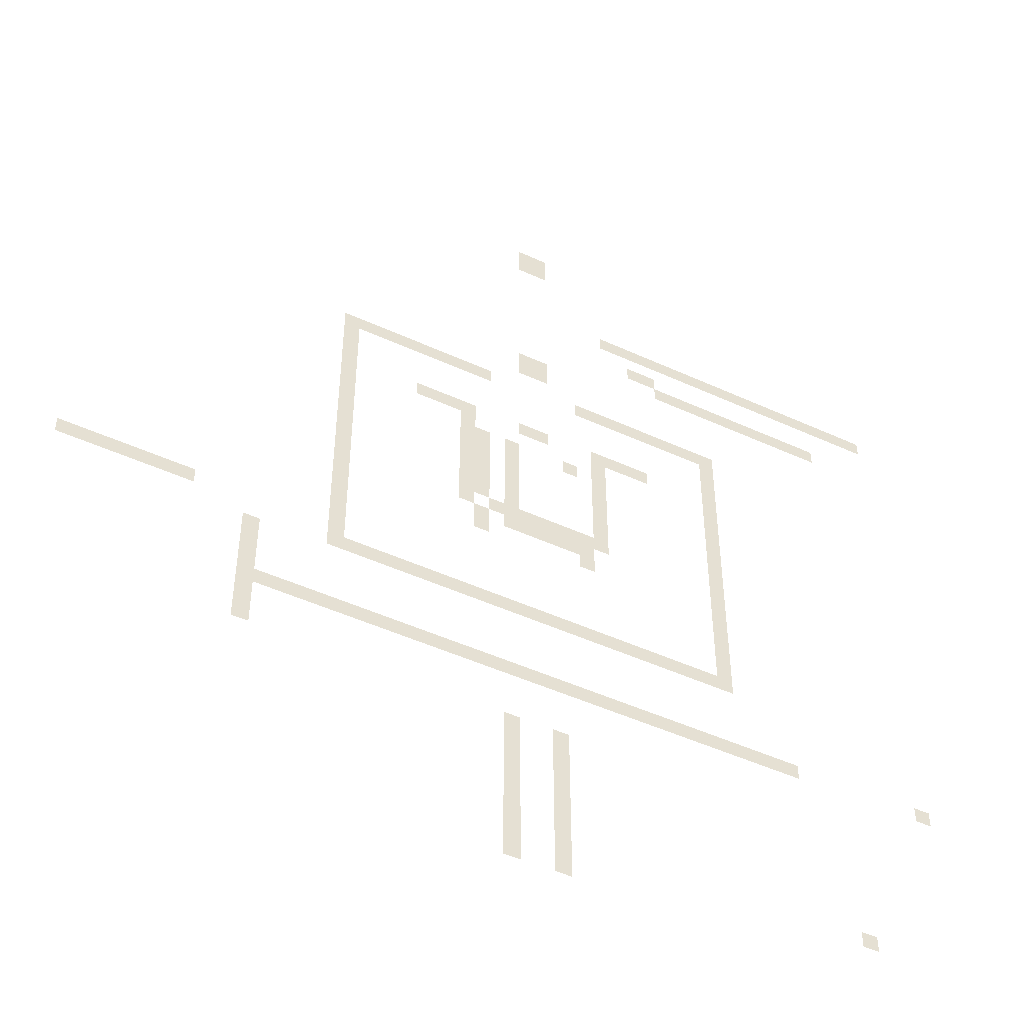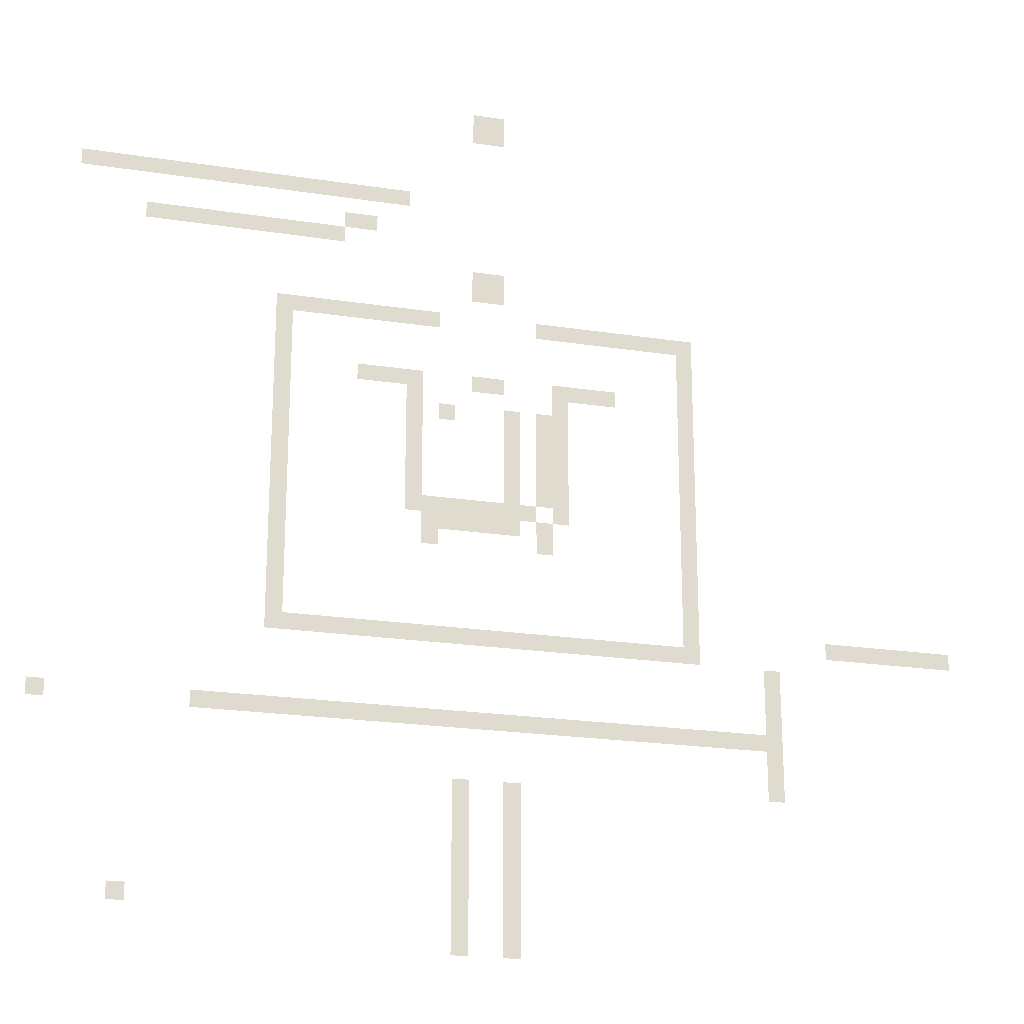
<metadata>
{"format":"obj","ext":"obj","renderer":"f3d","projection":"perspective","resolution":1024,"background":"white","views":[{"elev":-48.3,"azim":-27.2,"up":"+Y"},{"elev":-21.5,"azim":164.7,"up":"+Y"}]}
</metadata>
<code>
v -30 -12 0
v -31 -12 0
v -31 -11 0
v -30 -11 0
v -31 -12 0
v -32 -12 0
v -32 -11 0
v -31 -11 0
v -30 -13 0
v -31 -13 0
v -31 -12 0
v -30 -12 0
v -31 -13 0
v -32 -13 0
v -32 -12 0
v -31 -12 0
v -6 -18 0
v -7 -18 0
v -7 -17 0
v -6 -17 0
v -7 -18 0
v -8 -18 0
v -8 -17 0
v -7 -17 0
v -8 -18 0
v -9 -18 0
v -9 -17 0
v -8 -17 0
v -9 -18 0
v -10 -18 0
v -10 -17 0
v -9 -17 0
v -10 -18 0
v -11 -18 0
v -11 -17 0
v -10 -17 0
v -11 -18 0
v -12 -18 0
v -12 -17 0
v -11 -17 0
v -12 -18 0
v -13 -18 0
v -13 -17 0
v -12 -17 0
v -13 -18 0
v -14 -18 0
v -14 -17 0
v -13 -17 0
v -14 -18 0
v -15 -18 0
v -15 -17 0
v -14 -17 0
v -15 -18 0
v -16 -18 0
v -16 -17 0
v -15 -17 0
v -16 -18 0
v -17 -18 0
v -17 -17 0
v -16 -17 0
v -17 -18 0
v -18 -18 0
v -18 -17 0
v -17 -17 0
v -18 -18 0
v -19 -18 0
v -19 -17 0
v -18 -17 0
v -19 -18 0
v -20 -18 0
v -20 -17 0
v -19 -17 0
v -20 -18 0
v -21 -18 0
v -21 -17 0
v -20 -17 0
v -21 -18 0
v -22 -18 0
v -22 -17 0
v -21 -17 0
v -22 -18 0
v -23 -18 0
v -23 -17 0
v -22 -17 0
v -23 -18 0
v -24 -18 0
v -24 -17 0
v -23 -17 0
v -24 -18 0
v -25 -18 0
v -25 -17 0
v -24 -17 0
v -25 -18 0
v -26 -18 0
v -26 -17 0
v -25 -17 0
v -22 -20 0
v -23 -20 0
v -23 -19 0
v -22 -19 0
v -23 -20 0
v -24 -20 0
v -24 -19 0
v -23 -19 0
v -10 -21 0
v -11 -21 0
v -11 -20 0
v -10 -20 0
v -11 -21 0
v -12 -21 0
v -12 -20 0
v -11 -20 0
v -12 -21 0
v -13 -21 0
v -13 -20 0
v -12 -20 0
v -13 -21 0
v -14 -21 0
v -14 -20 0
v -13 -20 0
v -14 -21 0
v -15 -21 0
v -15 -20 0
v -14 -20 0
v -15 -21 0
v -16 -21 0
v -16 -20 0
v -15 -20 0
v -16 -21 0
v -17 -21 0
v -17 -20 0
v -16 -20 0
v -17 -21 0
v -18 -21 0
v -18 -20 0
v -17 -20 0
v -18 -21 0
v -19 -21 0
v -19 -20 0
v -18 -20 0
v -19 -21 0
v -20 -21 0
v -20 -20 0
v -19 -20 0
v -20 -21 0
v -21 -21 0
v -21 -20 0
v -20 -20 0
v -21 -21 0
v -22 -21 0
v -22 -20 0
v -21 -20 0
v -30 -23 0
v -31 -23 0
v -31 -22 0
v -30 -22 0
v -31 -23 0
v -32 -23 0
v -32 -22 0
v -31 -22 0
v -30 -24 0
v -31 -24 0
v -31 -23 0
v -30 -23 0
v -31 -24 0
v -32 -24 0
v -32 -23 0
v -31 -23 0
v -18 -26 0
v -19 -26 0
v -19 -25 0
v -18 -25 0
v -19 -26 0
v -20 -26 0
v -20 -25 0
v -19 -25 0
v -20 -26 0
v -21 -26 0
v -21 -25 0
v -20 -25 0
v -21 -26 0
v -22 -26 0
v -22 -25 0
v -21 -25 0
v -22 -26 0
v -23 -26 0
v -23 -25 0
v -22 -25 0
v -23 -26 0
v -24 -26 0
v -24 -25 0
v -23 -25 0
v -24 -26 0
v -25 -26 0
v -25 -25 0
v -24 -25 0
v -25 -26 0
v -26 -26 0
v -26 -25 0
v -25 -25 0
v -26 -26 0
v -27 -26 0
v -27 -25 0
v -26 -25 0
v -27 -26 0
v -28 -26 0
v -28 -25 0
v -27 -25 0
v -34 -26 0
v -35 -26 0
v -35 -25 0
v -34 -25 0
v -35 -26 0
v -36 -26 0
v -36 -25 0
v -35 -25 0
v -36 -26 0
v -37 -26 0
v -37 -25 0
v -36 -25 0
v -37 -26 0
v -38 -26 0
v -38 -25 0
v -37 -25 0
v -38 -26 0
v -39 -26 0
v -39 -25 0
v -38 -25 0
v -39 -26 0
v -40 -26 0
v -40 -25 0
v -39 -25 0
v -40 -26 0
v -41 -26 0
v -41 -25 0
v -40 -25 0
v -41 -26 0
v -42 -26 0
v -42 -25 0
v -41 -25 0
v -42 -26 0
v -43 -26 0
v -43 -25 0
v -42 -25 0
v -43 -26 0
v -44 -26 0
v -44 -25 0
v -43 -25 0
v -18 -27 0
v -19 -27 0
v -19 -26 0
v -18 -26 0
v -43 -27 0
v -44 -27 0
v -44 -26 0
v -43 -26 0
v -18 -28 0
v -19 -28 0
v -19 -27 0
v -18 -27 0
v -43 -28 0
v -44 -28 0
v -44 -27 0
v -43 -27 0
v -18 -29 0
v -19 -29 0
v -19 -28 0
v -18 -28 0
v -43 -29 0
v -44 -29 0
v -44 -28 0
v -43 -28 0
v -18 -30 0
v -19 -30 0
v -19 -29 0
v -18 -29 0
v -23 -30 0
v -24 -30 0
v -24 -29 0
v -23 -29 0
v -24 -30 0
v -25 -30 0
v -25 -29 0
v -24 -29 0
v -25 -30 0
v -26 -30 0
v -26 -29 0
v -25 -29 0
v -26 -30 0
v -27 -30 0
v -27 -29 0
v -26 -29 0
v -30 -30 0
v -31 -30 0
v -31 -29 0
v -30 -29 0
v -31 -30 0
v -32 -30 0
v -32 -29 0
v -31 -29 0
v -35 -30 0
v -36 -30 0
v -36 -29 0
v -35 -29 0
v -36 -30 0
v -37 -30 0
v -37 -29 0
v -36 -29 0
v -37 -30 0
v -38 -30 0
v -38 -29 0
v -37 -29 0
v -38 -30 0
v -39 -30 0
v -39 -29 0
v -38 -29 0
v -43 -30 0
v -44 -30 0
v -44 -29 0
v -43 -29 0
v -18 -31 0
v -19 -31 0
v -19 -30 0
v -18 -30 0
v -26 -31 0
v -27 -31 0
v -27 -30 0
v -26 -30 0
v -35 -31 0
v -36 -31 0
v -36 -30 0
v -35 -30 0
v -43 -31 0
v -44 -31 0
v -44 -30 0
v -43 -30 0
v -18 -32 0
v -19 -32 0
v -19 -31 0
v -18 -31 0
v -26 -32 0
v -27 -32 0
v -27 -31 0
v -26 -31 0
v -28 -32 0
v -29 -32 0
v -29 -31 0
v -28 -31 0
v -32 -32 0
v -33 -32 0
v -33 -31 0
v -32 -31 0
v -34 -32 0
v -35 -32 0
v -35 -31 0
v -34 -31 0
v -35 -32 0
v -36 -32 0
v -36 -31 0
v -35 -31 0
v -43 -32 0
v -44 -32 0
v -44 -31 0
v -43 -31 0
v -18 -33 0
v -19 -33 0
v -19 -32 0
v -18 -32 0
v -26 -33 0
v -27 -33 0
v -27 -32 0
v -26 -32 0
v -32 -33 0
v -33 -33 0
v -33 -32 0
v -32 -32 0
v -34 -33 0
v -35 -33 0
v -35 -32 0
v -34 -32 0
v -35 -33 0
v -36 -33 0
v -36 -32 0
v -35 -32 0
v -43 -33 0
v -44 -33 0
v -44 -32 0
v -43 -32 0
v -18 -34 0
v -19 -34 0
v -19 -33 0
v -18 -33 0
v -26 -34 0
v -27 -34 0
v -27 -33 0
v -26 -33 0
v -32 -34 0
v -33 -34 0
v -33 -33 0
v -32 -33 0
v -34 -34 0
v -35 -34 0
v -35 -33 0
v -34 -33 0
v -35 -34 0
v -36 -34 0
v -36 -33 0
v -35 -33 0
v -43 -34 0
v -44 -34 0
v -44 -33 0
v -43 -33 0
v -18 -35 0
v -19 -35 0
v -19 -34 0
v -18 -34 0
v -26 -35 0
v -27 -35 0
v -27 -34 0
v -26 -34 0
v -32 -35 0
v -33 -35 0
v -33 -34 0
v -32 -34 0
v -34 -35 0
v -35 -35 0
v -35 -34 0
v -34 -34 0
v -35 -35 0
v -36 -35 0
v -36 -34 0
v -35 -34 0
v -43 -35 0
v -44 -35 0
v -44 -34 0
v -43 -34 0
v -18 -36 0
v -19 -36 0
v -19 -35 0
v -18 -35 0
v -26 -36 0
v -27 -36 0
v -27 -35 0
v -26 -35 0
v -32 -36 0
v -33 -36 0
v -33 -35 0
v -32 -35 0
v -34 -36 0
v -35 -36 0
v -35 -35 0
v -34 -35 0
v -35 -36 0
v -36 -36 0
v -36 -35 0
v -35 -35 0
v -43 -36 0
v -44 -36 0
v -44 -35 0
v -43 -35 0
v -18 -37 0
v -19 -37 0
v -19 -36 0
v -18 -36 0
v -26 -37 0
v -27 -37 0
v -27 -36 0
v -26 -36 0
v -32 -37 0
v -33 -37 0
v -33 -36 0
v -32 -36 0
v -34 -37 0
v -35 -37 0
v -35 -36 0
v -34 -36 0
v -35 -37 0
v -36 -37 0
v -36 -36 0
v -35 -36 0
v -43 -37 0
v -44 -37 0
v -44 -36 0
v -43 -36 0
v -18 -38 0
v -19 -38 0
v -19 -37 0
v -18 -37 0
v -26 -38 0
v -27 -38 0
v -27 -37 0
v -26 -37 0
v -27 -38 0
v -28 -38 0
v -28 -37 0
v -27 -37 0
v -28 -38 0
v -29 -38 0
v -29 -37 0
v -28 -37 0
v -29 -38 0
v -30 -38 0
v -30 -37 0
v -29 -37 0
v -30 -38 0
v -31 -38 0
v -31 -37 0
v -30 -37 0
v -31 -38 0
v -32 -38 0
v -32 -37 0
v -31 -37 0
v -32 -38 0
v -33 -38 0
v -33 -37 0
v -32 -37 0
v -33 -38 0
v -34 -38 0
v -34 -37 0
v -33 -37 0
v -35 -38 0
v -36 -38 0
v -36 -37 0
v -35 -37 0
v -43 -38 0
v -44 -38 0
v -44 -37 0
v -43 -37 0
v -18 -39 0
v -19 -39 0
v -19 -38 0
v -18 -38 0
v -27 -39 0
v -28 -39 0
v -28 -38 0
v -27 -38 0
v -28 -39 0
v -29 -39 0
v -29 -38 0
v -28 -38 0
v -29 -39 0
v -30 -39 0
v -30 -38 0
v -29 -38 0
v -30 -39 0
v -31 -39 0
v -31 -38 0
v -30 -38 0
v -31 -39 0
v -32 -39 0
v -32 -38 0
v -31 -38 0
v -32 -39 0
v -33 -39 0
v -33 -38 0
v -32 -38 0
v -34 -39 0
v -35 -39 0
v -35 -38 0
v -34 -38 0
v -43 -39 0
v -44 -39 0
v -44 -38 0
v -43 -38 0
v -18 -40 0
v -19 -40 0
v -19 -39 0
v -18 -39 0
v -27 -40 0
v -28 -40 0
v -28 -39 0
v -27 -39 0
v -34 -40 0
v -35 -40 0
v -35 -39 0
v -34 -39 0
v -43 -40 0
v -44 -40 0
v -44 -39 0
v -43 -39 0
v -18 -41 0
v -19 -41 0
v -19 -40 0
v -18 -40 0
v -43 -41 0
v -44 -41 0
v -44 -40 0
v -43 -40 0
v -18 -42 0
v -19 -42 0
v -19 -41 0
v -18 -41 0
v -43 -42 0
v -44 -42 0
v -44 -41 0
v -43 -41 0
v -18 -43 0
v -19 -43 0
v -19 -42 0
v -18 -42 0
v -43 -43 0
v -44 -43 0
v -44 -42 0
v -43 -42 0
v -18 -44 0
v -19 -44 0
v -19 -43 0
v -18 -43 0
v -43 -44 0
v -44 -44 0
v -44 -43 0
v -43 -43 0
v -18 -45 0
v -19 -45 0
v -19 -44 0
v -18 -44 0
v -43 -45 0
v -44 -45 0
v -44 -44 0
v -43 -44 0
v -52 -45 0
v -53 -45 0
v -53 -44 0
v -52 -44 0
v -53 -45 0
v -54 -45 0
v -54 -44 0
v -53 -44 0
v -54 -45 0
v -55 -45 0
v -55 -44 0
v -54 -44 0
v -55 -45 0
v -56 -45 0
v -56 -44 0
v -55 -44 0
v -56 -45 0
v -57 -45 0
v -57 -44 0
v -56 -44 0
v -57 -45 0
v -58 -45 0
v -58 -44 0
v -57 -44 0
v -58 -45 0
v -59 -45 0
v -59 -44 0
v -58 -44 0
v -59 -45 0
v -60 -45 0
v -60 -44 0
v -59 -44 0
v -18 -46 0
v -19 -46 0
v -19 -45 0
v -18 -45 0
v -19 -46 0
v -20 -46 0
v -20 -45 0
v -19 -45 0
v -20 -46 0
v -21 -46 0
v -21 -45 0
v -20 -45 0
v -21 -46 0
v -22 -46 0
v -22 -45 0
v -21 -45 0
v -22 -46 0
v -23 -46 0
v -23 -45 0
v -22 -45 0
v -23 -46 0
v -24 -46 0
v -24 -45 0
v -23 -45 0
v -24 -46 0
v -25 -46 0
v -25 -45 0
v -24 -45 0
v -25 -46 0
v -26 -46 0
v -26 -45 0
v -25 -45 0
v -26 -46 0
v -27 -46 0
v -27 -45 0
v -26 -45 0
v -27 -46 0
v -28 -46 0
v -28 -45 0
v -27 -45 0
v -28 -46 0
v -29 -46 0
v -29 -45 0
v -28 -45 0
v -29 -46 0
v -30 -46 0
v -30 -45 0
v -29 -45 0
v -30 -46 0
v -31 -46 0
v -31 -45 0
v -30 -45 0
v -31 -46 0
v -32 -46 0
v -32 -45 0
v -31 -45 0
v -32 -46 0
v -33 -46 0
v -33 -45 0
v -32 -45 0
v -33 -46 0
v -34 -46 0
v -34 -45 0
v -33 -45 0
v -34 -46 0
v -35 -46 0
v -35 -45 0
v -34 -45 0
v -35 -46 0
v -36 -46 0
v -36 -45 0
v -35 -45 0
v -36 -46 0
v -37 -46 0
v -37 -45 0
v -36 -45 0
v -37 -46 0
v -38 -46 0
v -38 -45 0
v -37 -45 0
v -38 -46 0
v -39 -46 0
v -39 -45 0
v -38 -45 0
v -39 -46 0
v -40 -46 0
v -40 -45 0
v -39 -45 0
v -40 -46 0
v -41 -46 0
v -41 -45 0
v -40 -45 0
v -41 -46 0
v -42 -46 0
v -42 -45 0
v -41 -45 0
v -42 -46 0
v -43 -46 0
v -43 -45 0
v -42 -45 0
v -43 -46 0
v -44 -46 0
v -44 -45 0
v -43 -45 0
v -48 -47 0
v -49 -47 0
v -49 -46 0
v -48 -46 0
v -48 -48 0
v -49 -48 0
v -49 -47 0
v -48 -47 0
v -48 -49 0
v -49 -49 0
v -49 -48 0
v -48 -48 0
v -48 -50 0
v -49 -50 0
v -49 -49 0
v -48 -49 0
v -5 -51 0
v -6 -51 0
v -6 -50 0
v -5 -50 0
v -14 -51 0
v -15 -51 0
v -15 -50 0
v -14 -50 0
v -15 -51 0
v -16 -51 0
v -16 -50 0
v -15 -50 0
v -16 -51 0
v -17 -51 0
v -17 -50 0
v -16 -50 0
v -17 -51 0
v -18 -51 0
v -18 -50 0
v -17 -50 0
v -18 -51 0
v -19 -51 0
v -19 -50 0
v -18 -50 0
v -19 -51 0
v -20 -51 0
v -20 -50 0
v -19 -50 0
v -20 -51 0
v -21 -51 0
v -21 -50 0
v -20 -50 0
v -21 -51 0
v -22 -51 0
v -22 -50 0
v -21 -50 0
v -22 -51 0
v -23 -51 0
v -23 -50 0
v -22 -50 0
v -23 -51 0
v -24 -51 0
v -24 -50 0
v -23 -50 0
v -24 -51 0
v -25 -51 0
v -25 -50 0
v -24 -50 0
v -25 -51 0
v -26 -51 0
v -26 -50 0
v -25 -50 0
v -26 -51 0
v -27 -51 0
v -27 -50 0
v -26 -50 0
v -27 -51 0
v -28 -51 0
v -28 -50 0
v -27 -50 0
v -28 -51 0
v -29 -51 0
v -29 -50 0
v -28 -50 0
v -29 -51 0
v -30 -51 0
v -30 -50 0
v -29 -50 0
v -30 -51 0
v -31 -51 0
v -31 -50 0
v -30 -50 0
v -31 -51 0
v -32 -51 0
v -32 -50 0
v -31 -50 0
v -32 -51 0
v -33 -51 0
v -33 -50 0
v -32 -50 0
v -33 -51 0
v -34 -51 0
v -34 -50 0
v -33 -50 0
v -34 -51 0
v -35 -51 0
v -35 -50 0
v -34 -50 0
v -35 -51 0
v -36 -51 0
v -36 -50 0
v -35 -50 0
v -36 -51 0
v -37 -51 0
v -37 -50 0
v -36 -50 0
v -37 -51 0
v -38 -51 0
v -38 -50 0
v -37 -50 0
v -38 -51 0
v -39 -51 0
v -39 -50 0
v -38 -50 0
v -39 -51 0
v -40 -51 0
v -40 -50 0
v -39 -50 0
v -40 -51 0
v -41 -51 0
v -41 -50 0
v -40 -50 0
v -41 -51 0
v -42 -51 0
v -42 -50 0
v -41 -50 0
v -42 -51 0
v -43 -51 0
v -43 -50 0
v -42 -50 0
v -43 -51 0
v -44 -51 0
v -44 -50 0
v -43 -50 0
v -44 -51 0
v -45 -51 0
v -45 -50 0
v -44 -50 0
v -45 -51 0
v -46 -51 0
v -46 -50 0
v -45 -50 0
v -46 -51 0
v -47 -51 0
v -47 -50 0
v -46 -50 0
v -47 -51 0
v -48 -51 0
v -48 -50 0
v -47 -50 0
v -48 -51 0
v -49 -51 0
v -49 -50 0
v -48 -50 0
v -48 -52 0
v -49 -52 0
v -49 -51 0
v -48 -51 0
v -48 -53 0
v -49 -53 0
v -49 -52 0
v -48 -52 0
v -48 -54 0
v -49 -54 0
v -49 -53 0
v -48 -53 0
v -29 -55 0
v -30 -55 0
v -30 -54 0
v -29 -54 0
v -32 -55 0
v -33 -55 0
v -33 -54 0
v -32 -54 0
v -29 -56 0
v -30 -56 0
v -30 -55 0
v -29 -55 0
v -32 -56 0
v -33 -56 0
v -33 -55 0
v -32 -55 0
v -29 -57 0
v -30 -57 0
v -30 -56 0
v -29 -56 0
v -32 -57 0
v -33 -57 0
v -33 -56 0
v -32 -56 0
v -29 -58 0
v -30 -58 0
v -30 -57 0
v -29 -57 0
v -32 -58 0
v -33 -58 0
v -33 -57 0
v -32 -57 0
v -29 -59 0
v -30 -59 0
v -30 -58 0
v -29 -58 0
v -32 -59 0
v -33 -59 0
v -33 -58 0
v -32 -58 0
v -29 -60 0
v -30 -60 0
v -30 -59 0
v -29 -59 0
v -32 -60 0
v -33 -60 0
v -33 -59 0
v -32 -59 0
v -29 -61 0
v -30 -61 0
v -30 -60 0
v -29 -60 0
v -32 -61 0
v -33 -61 0
v -33 -60 0
v -32 -60 0
v -10 -62 0
v -11 -62 0
v -11 -61 0
v -10 -61 0
v -29 -62 0
v -30 -62 0
v -30 -61 0
v -29 -61 0
v -32 -62 0
v -33 -62 0
v -33 -61 0
v -32 -61 0
v -29 -63 0
v -30 -63 0
v -30 -62 0
v -29 -62 0
v -32 -63 0
v -33 -63 0
v -33 -62 0
v -32 -62 0
v -29 -64 0
v -30 -64 0
v -30 -63 0
v -29 -63 0
v -32 -64 0
v -33 -64 0
v -33 -63 0
v -32 -63 0
g madlab_mesh_0002
f 1 2 3 4
f 5 6 7 8
f 9 10 11 12
f 13 14 15 16
f 17 18 19 20
f 21 22 23 24
f 25 26 27 28
f 29 30 31 32
f 33 34 35 36
f 37 38 39 40
f 41 42 43 44
f 45 46 47 48
f 49 50 51 52
f 53 54 55 56
f 57 58 59 60
f 61 62 63 64
f 65 66 67 68
f 69 70 71 72
f 73 74 75 76
f 77 78 79 80
f 81 82 83 84
f 85 86 87 88
f 89 90 91 92
f 93 94 95 96
f 97 98 99 100
f 101 102 103 104
f 105 106 107 108
f 109 110 111 112
f 113 114 115 116
f 117 118 119 120
f 121 122 123 124
f 125 126 127 128
f 129 130 131 132
f 133 134 135 136
f 137 138 139 140
f 141 142 143 144
f 145 146 147 148
f 149 150 151 152
f 153 154 155 156
f 157 158 159 160
f 161 162 163 164
f 165 166 167 168
f 169 170 171 172
f 173 174 175 176
f 177 178 179 180
f 181 182 183 184
f 185 186 187 188
f 189 190 191 192
f 193 194 195 196
f 197 198 199 200
f 201 202 203 204
f 205 206 207 208
f 209 210 211 212
f 213 214 215 216
f 217 218 219 220
f 221 222 223 224
f 225 226 227 228
f 229 230 231 232
f 233 234 235 236
f 237 238 239 240
f 241 242 243 244
f 245 246 247 248
f 249 250 251 252
f 253 254 255 256
f 257 258 259 260
f 261 262 263 264
f 265 266 267 268
f 269 270 271 272
f 273 274 275 276
f 277 278 279 280
f 281 282 283 284
f 285 286 287 288
f 289 290 291 292
f 293 294 295 296
f 297 298 299 300
f 301 302 303 304
f 305 306 307 308
f 309 310 311 312
f 313 314 315 316
f 317 318 319 320
f 321 322 323 324
f 325 326 327 328
f 329 330 331 332
f 333 334 335 336
f 337 338 339 340
f 341 342 343 344
f 345 346 347 348
f 349 350 351 352
f 353 354 355 356
f 357 358 359 360
f 361 362 363 364
f 365 366 367 368
f 369 370 371 372
f 373 374 375 376
f 377 378 379 380
f 381 382 383 384
f 385 386 387 388
f 389 390 391 392
f 393 394 395 396
f 397 398 399 400
f 401 402 403 404
f 405 406 407 408
f 409 410 411 412
f 413 414 415 416
f 417 418 419 420
f 421 422 423 424
f 425 426 427 428
f 429 430 431 432
f 433 434 435 436
f 437 438 439 440
f 441 442 443 444
f 445 446 447 448
f 449 450 451 452
f 453 454 455 456
f 457 458 459 460
f 461 462 463 464
f 465 466 467 468
f 469 470 471 472
f 473 474 475 476
f 477 478 479 480
f 481 482 483 484
f 485 486 487 488
f 489 490 491 492
f 493 494 495 496
f 497 498 499 500
f 501 502 503 504
f 505 506 507 508
f 509 510 511 512
f 513 514 515 516
f 517 518 519 520
f 521 522 523 524
f 525 526 527 528
f 529 530 531 532
f 533 534 535 536
f 537 538 539 540
f 541 542 543 544
f 545 546 547 548
f 549 550 551 552
f 553 554 555 556
f 557 558 559 560
f 561 562 563 564
f 565 566 567 568
f 569 570 571 572
f 573 574 575 576
f 577 578 579 580
f 581 582 583 584
f 585 586 587 588
f 589 590 591 592
f 593 594 595 596
f 597 598 599 600
f 601 602 603 604
f 605 606 607 608
f 609 610 611 612
f 613 614 615 616
f 617 618 619 620
f 621 622 623 624
f 625 626 627 628
f 629 630 631 632
f 633 634 635 636
f 637 638 639 640
f 641 642 643 644
f 645 646 647 648
f 649 650 651 652
f 653 654 655 656
f 657 658 659 660
f 661 662 663 664
f 665 666 667 668
f 669 670 671 672
f 673 674 675 676
f 677 678 679 680
f 681 682 683 684
f 685 686 687 688
f 689 690 691 692
f 693 694 695 696
f 697 698 699 700
f 701 702 703 704
f 705 706 707 708
f 709 710 711 712
f 713 714 715 716
f 717 718 719 720
f 721 722 723 724
f 725 726 727 728
f 729 730 731 732
f 733 734 735 736
f 737 738 739 740
f 741 742 743 744
f 745 746 747 748
f 749 750 751 752
f 753 754 755 756
f 757 758 759 760
f 761 762 763 764
f 765 766 767 768
f 769 770 771 772
f 773 774 775 776
f 777 778 779 780
f 781 782 783 784
f 785 786 787 788
f 789 790 791 792
f 793 794 795 796
f 797 798 799 800
f 801 802 803 804
f 805 806 807 808
f 809 810 811 812
f 813 814 815 816
f 817 818 819 820
f 821 822 823 824
f 825 826 827 828
f 829 830 831 832
f 833 834 835 836
f 837 838 839 840
f 841 842 843 844
f 845 846 847 848
f 849 850 851 852
f 853 854 855 856
f 857 858 859 860
f 861 862 863 864
f 865 866 867 868
f 869 870 871 872
f 873 874 875 876
f 877 878 879 880
f 881 882 883 884
f 885 886 887 888
f 889 890 891 892
f 893 894 895 896
f 897 898 899 900
f 901 902 903 904
f 905 906 907 908
f 909 910 911 912
f 913 914 915 916
f 917 918 919 920
f 921 922 923 924
f 925 926 927 928
f 929 930 931 932
f 933 934 935 936
f 937 938 939 940
f 941 942 943 944
f 945 946 947 948
f 949 950 951 952
f 953 954 955 956
f 957 958 959 960
f 961 962 963 964
f 965 966 967 968
f 969 970 971 972
f 973 974 975 976
f 977 978 979 980
f 981 982 983 984
f 985 986 987 988
f 989 990 991 992
f 993 994 995 996
f 997 998 999 1000
f 1001 1002 1003 1004
f 1005 1006 1007 1008
f 1009 1010 1011 1012

</code>
